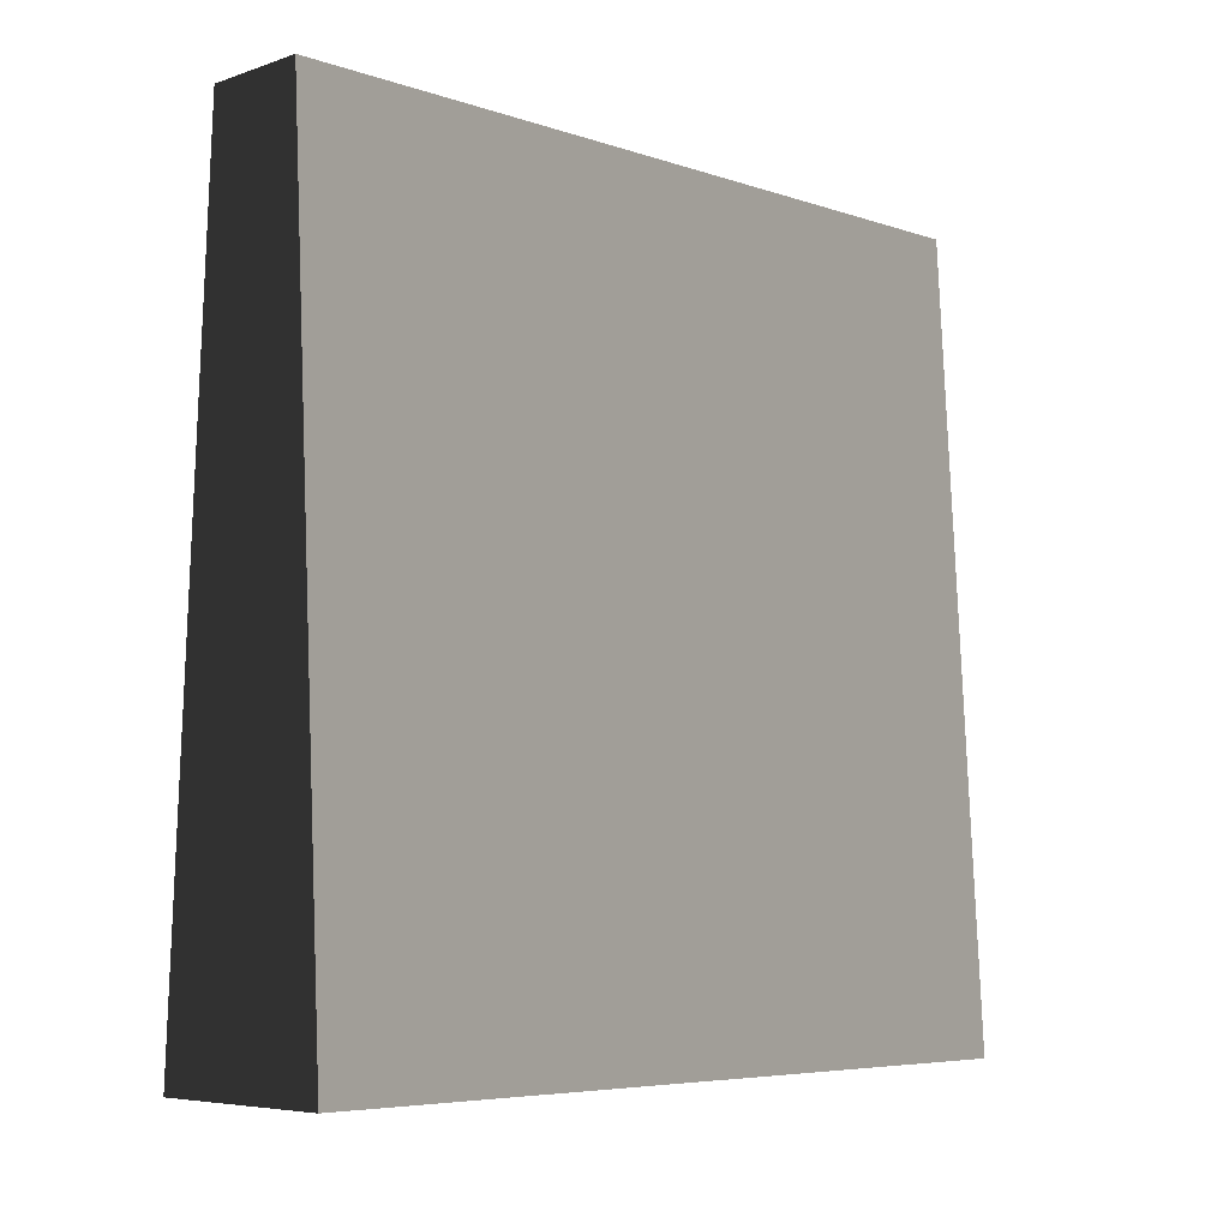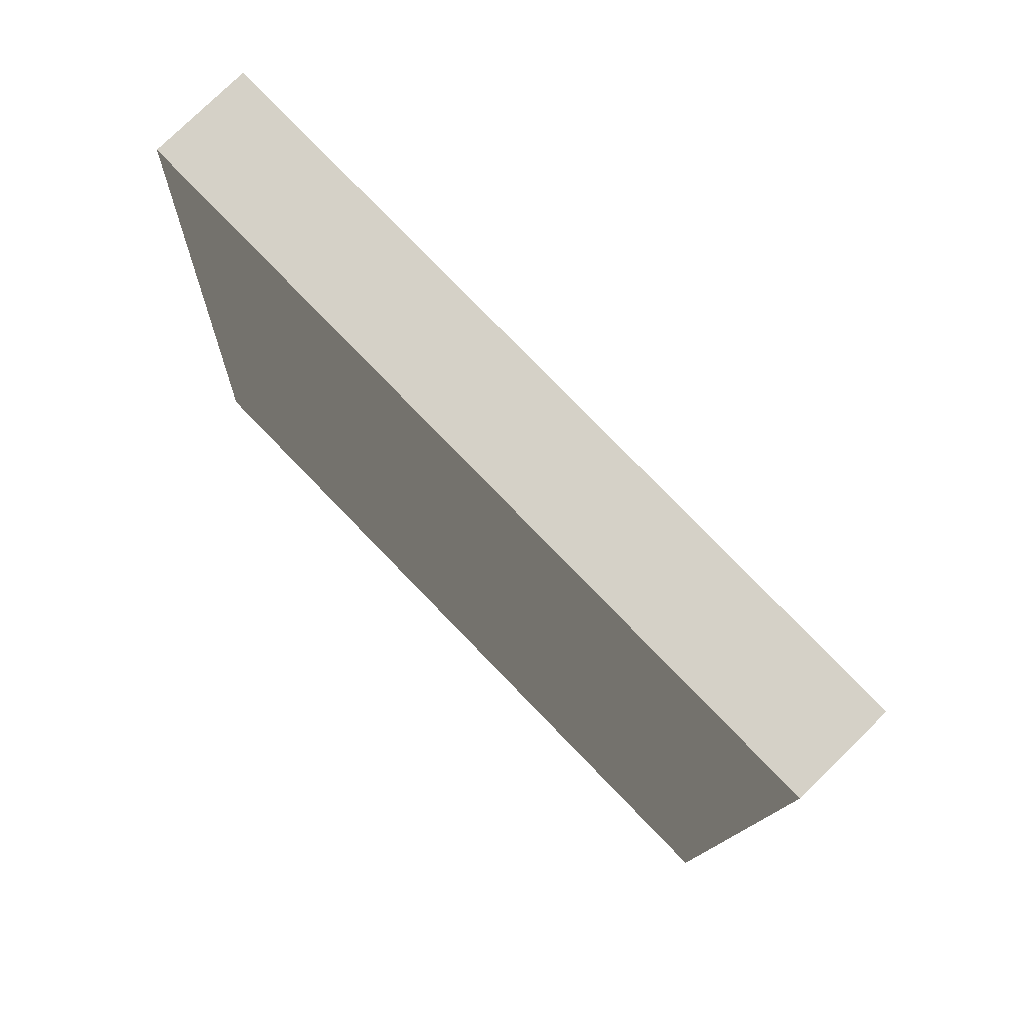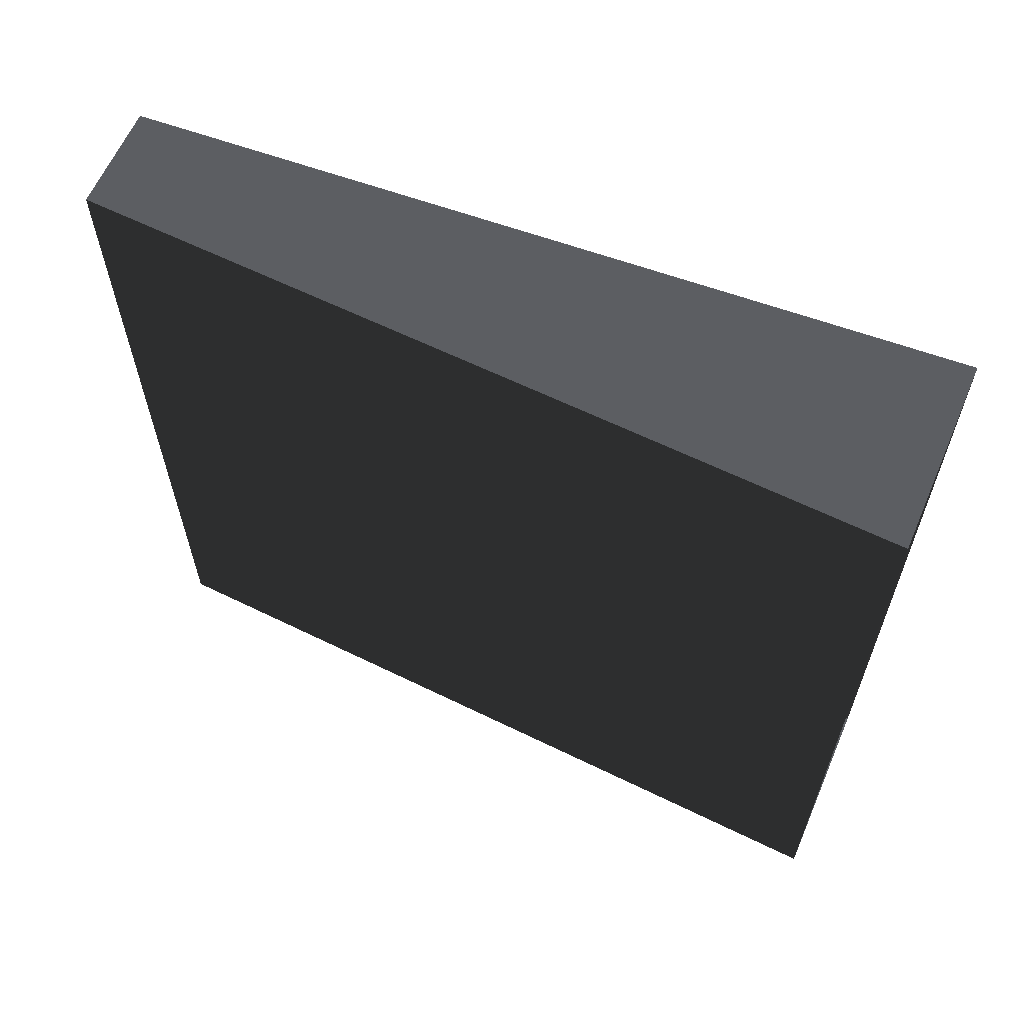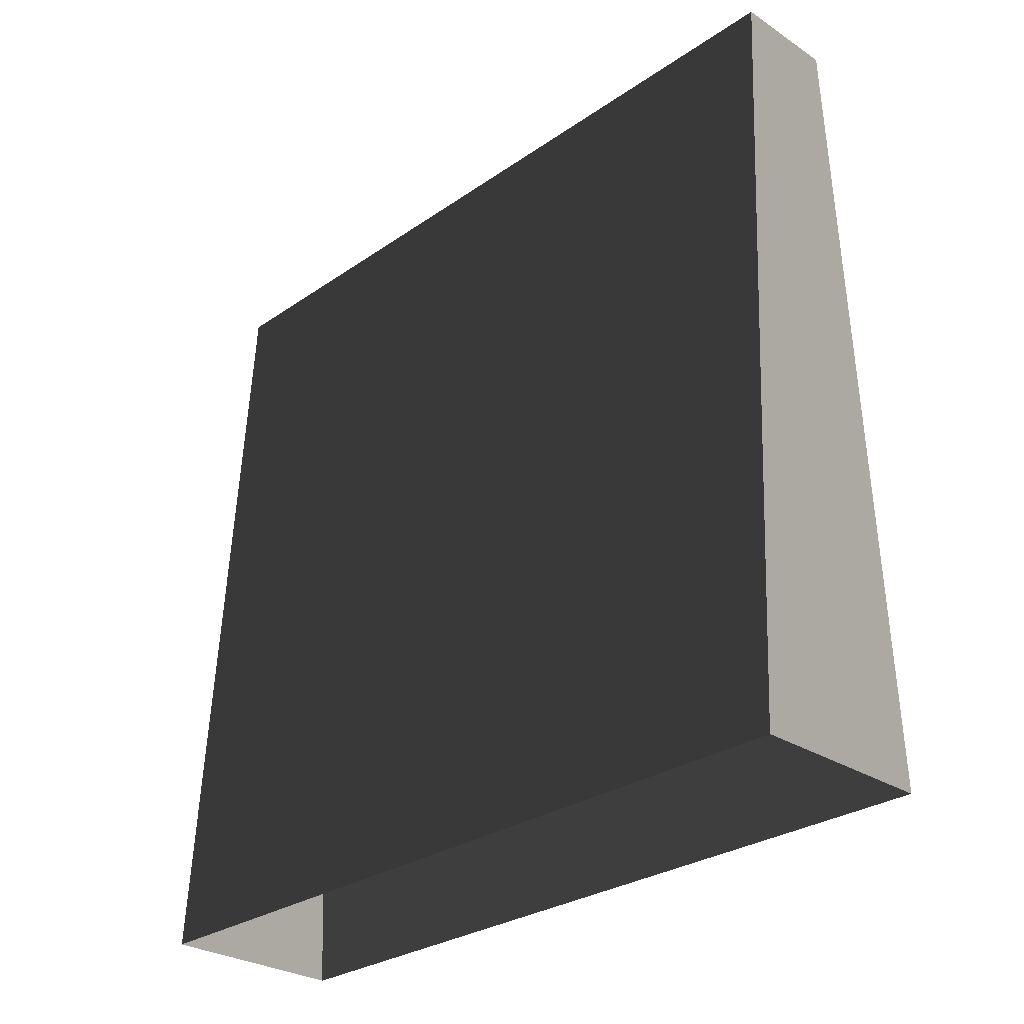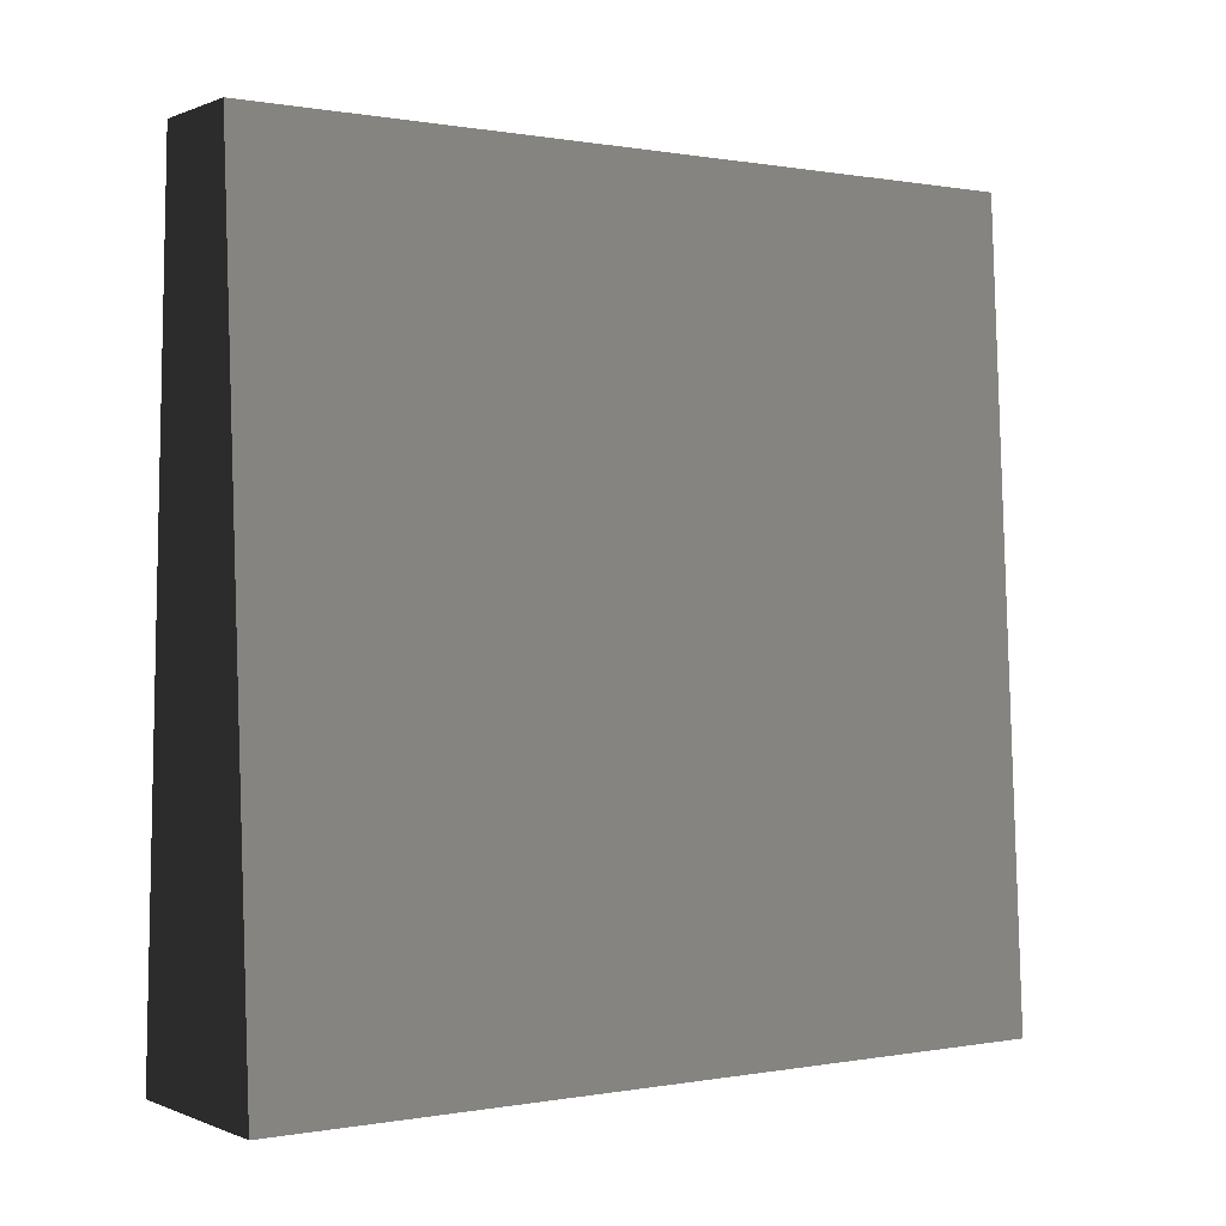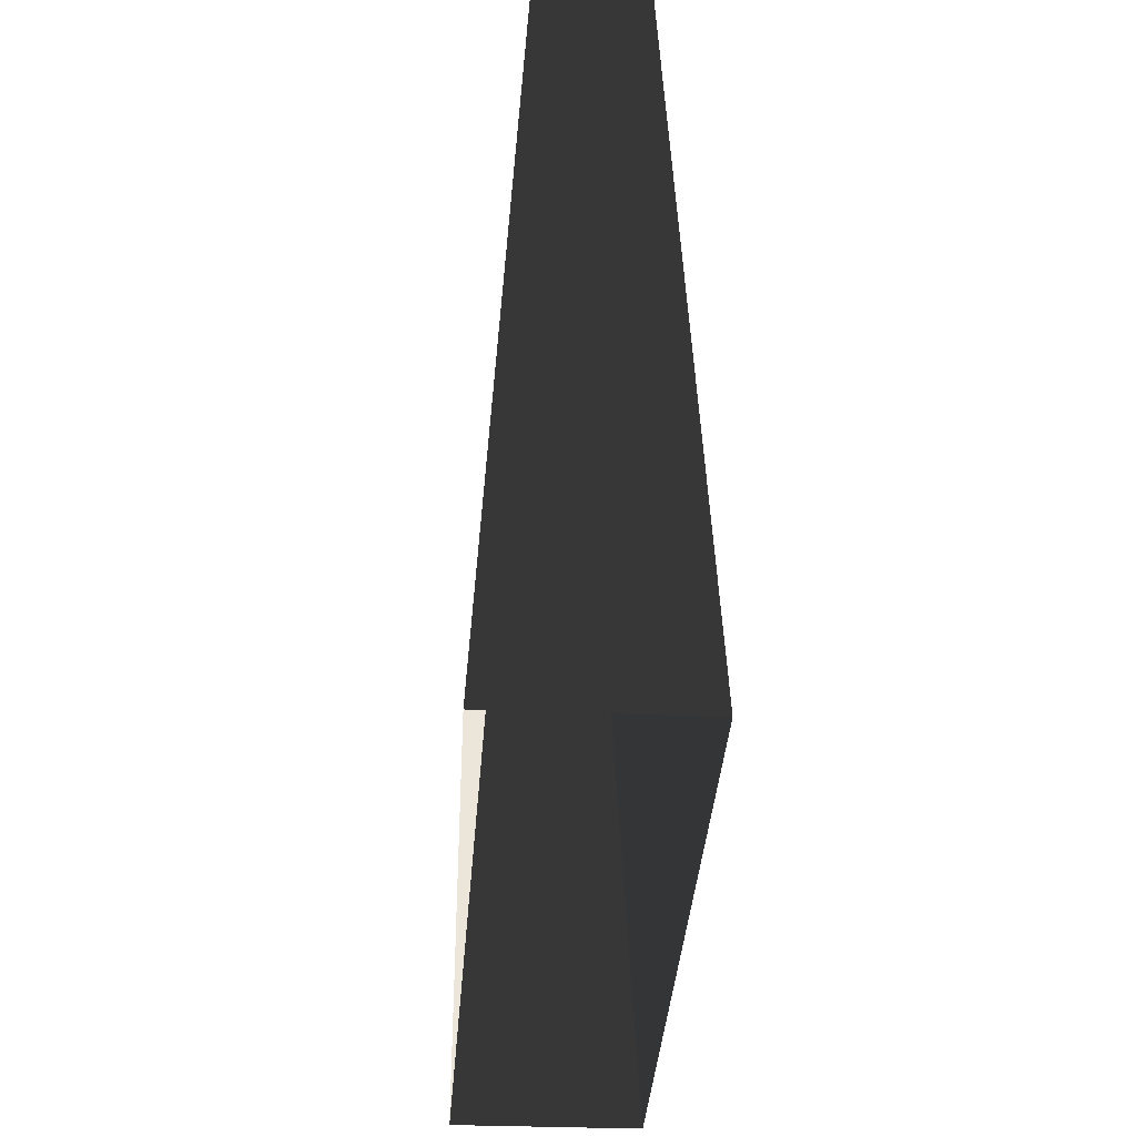
<metadata>
{"format":"obj","ext":"obj","renderer":"f3d","projection":"perspective","resolution":1024,"background":"white","views":[{"elev":-6.0,"azim":44.9,"up":"+Y"},{"elev":78.9,"azim":135.8,"up":"+Y"},{"elev":62.1,"azim":-66.7,"up":"+Z"},{"elev":-28.7,"azim":-44.3,"up":"+Y"},{"elev":0.2,"azim":55.8,"up":"+Y"},{"elev":-34.5,"azim":176.9,"up":"+Y"}]}
</metadata>
<code>
v -0.6013 -4.773e-07 6.739e-07
v -0.6013 -4.773e-07 5
v -0.3265 5 5.477e-07
v -0.3265 5 5
v -0.3265 5 5.477e-07
v -4.395e-07 5 5.013e-07
v -0.6013 -4.773e-07 6.739e-07
v -4.395e-07 -4.773e-07 5.013e-07
v 0.6013 -4.773e-07 3.288e-07
v 0.3265 5 4.55e-07
v -0.6013 -4.773e-07 5
v -3.852e-07 -4.773e-07 5
v -0.3265 5 5
v -3.852e-07 5 5
v 0.3265 5 5
v 0.6013 -4.773e-07 5
v -0.3265 5 5
v -3.852e-07 5 5
v -0.3265 5 5.477e-07
v -4.395e-07 5 5.013e-07
v 0.3265 5 4.55e-07
v 0.3265 5 5
v 0.3265 5 5
v 0.6013 -4.773e-07 5
v 0.3265 5 4.55e-07
v 0.6013 -4.773e-07 3.288e-07
g Desert_Wall_High_01_(6)_583_132
f 1 3 2
f 2 3 4
f 5 7 6
f 6 7 8
f 8 9 6
f 6 9 10
f 11 13 12
f 12 13 14
f 14 15 12
f 12 15 16
f 17 19 18
f 18 19 20
f 20 21 18
f 18 21 22
f 23 25 24
f 24 25 26

</code>
